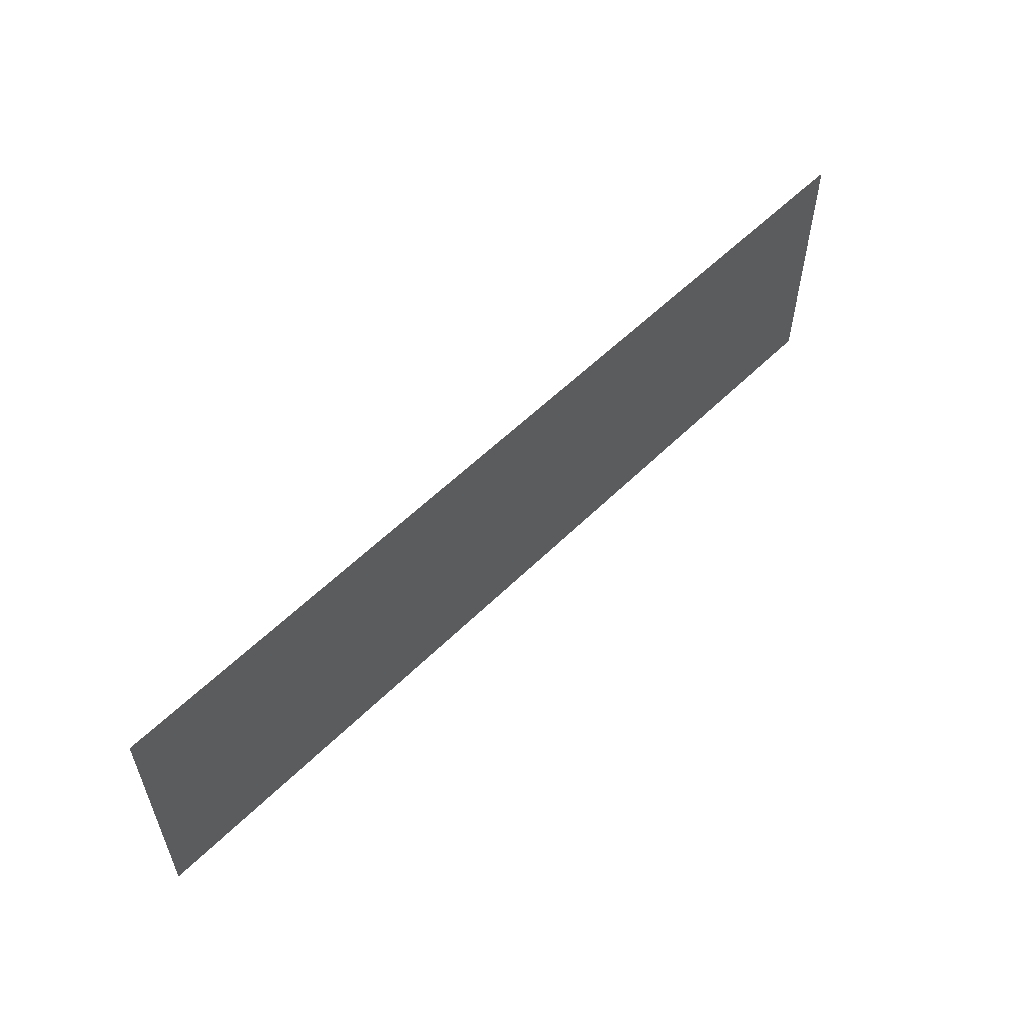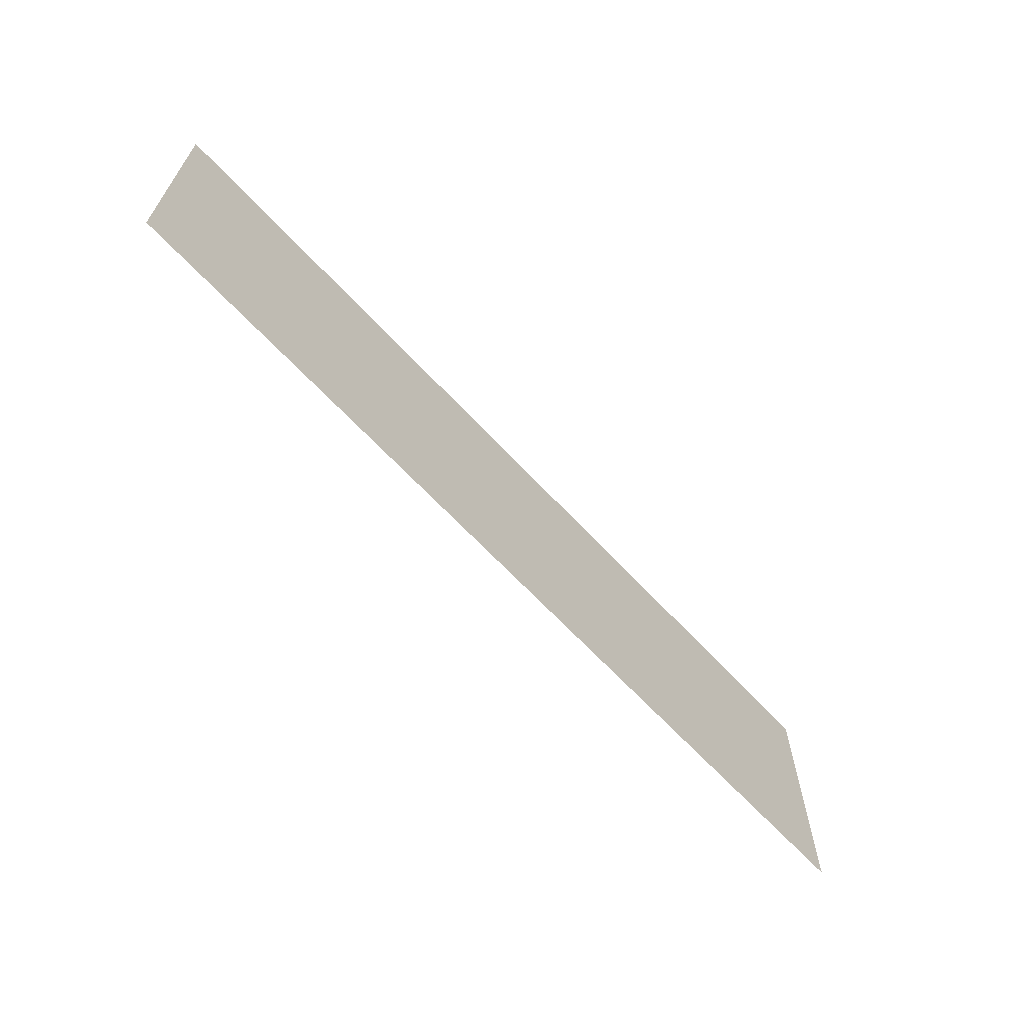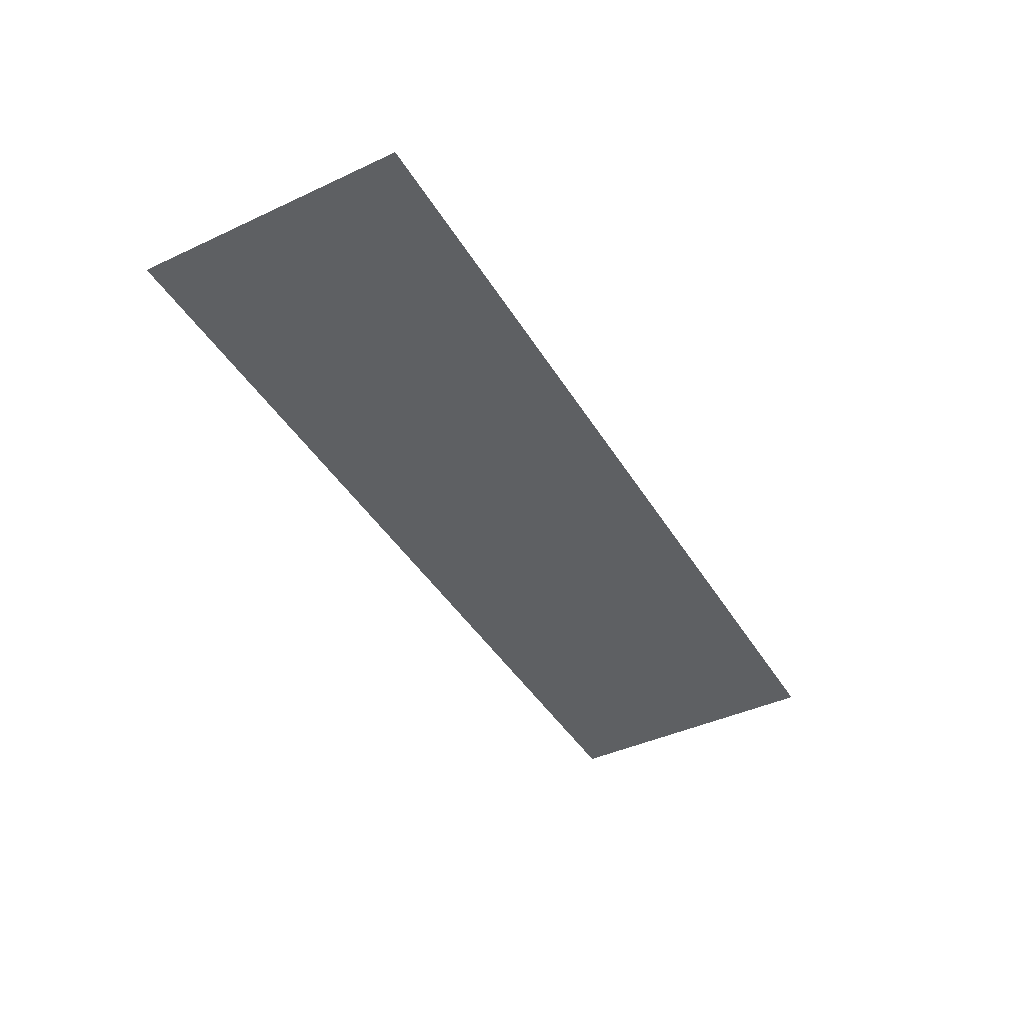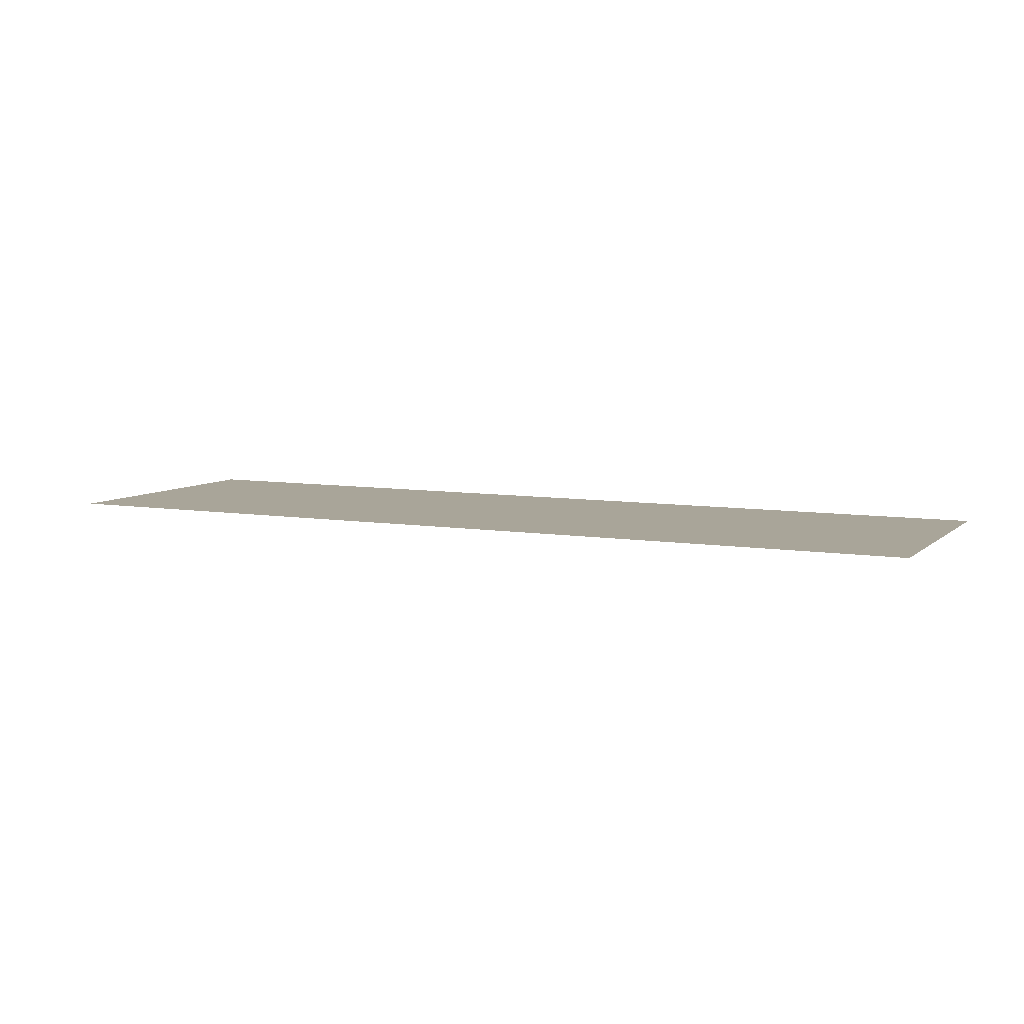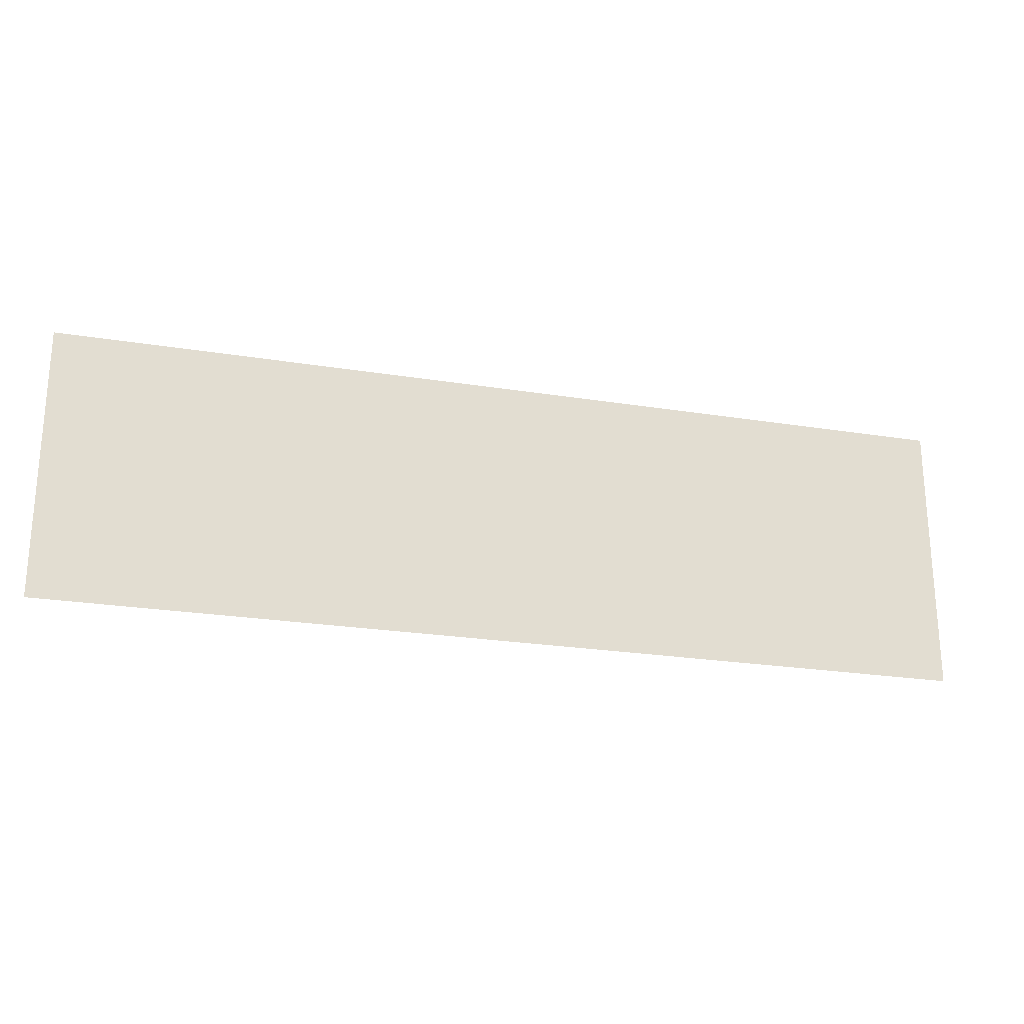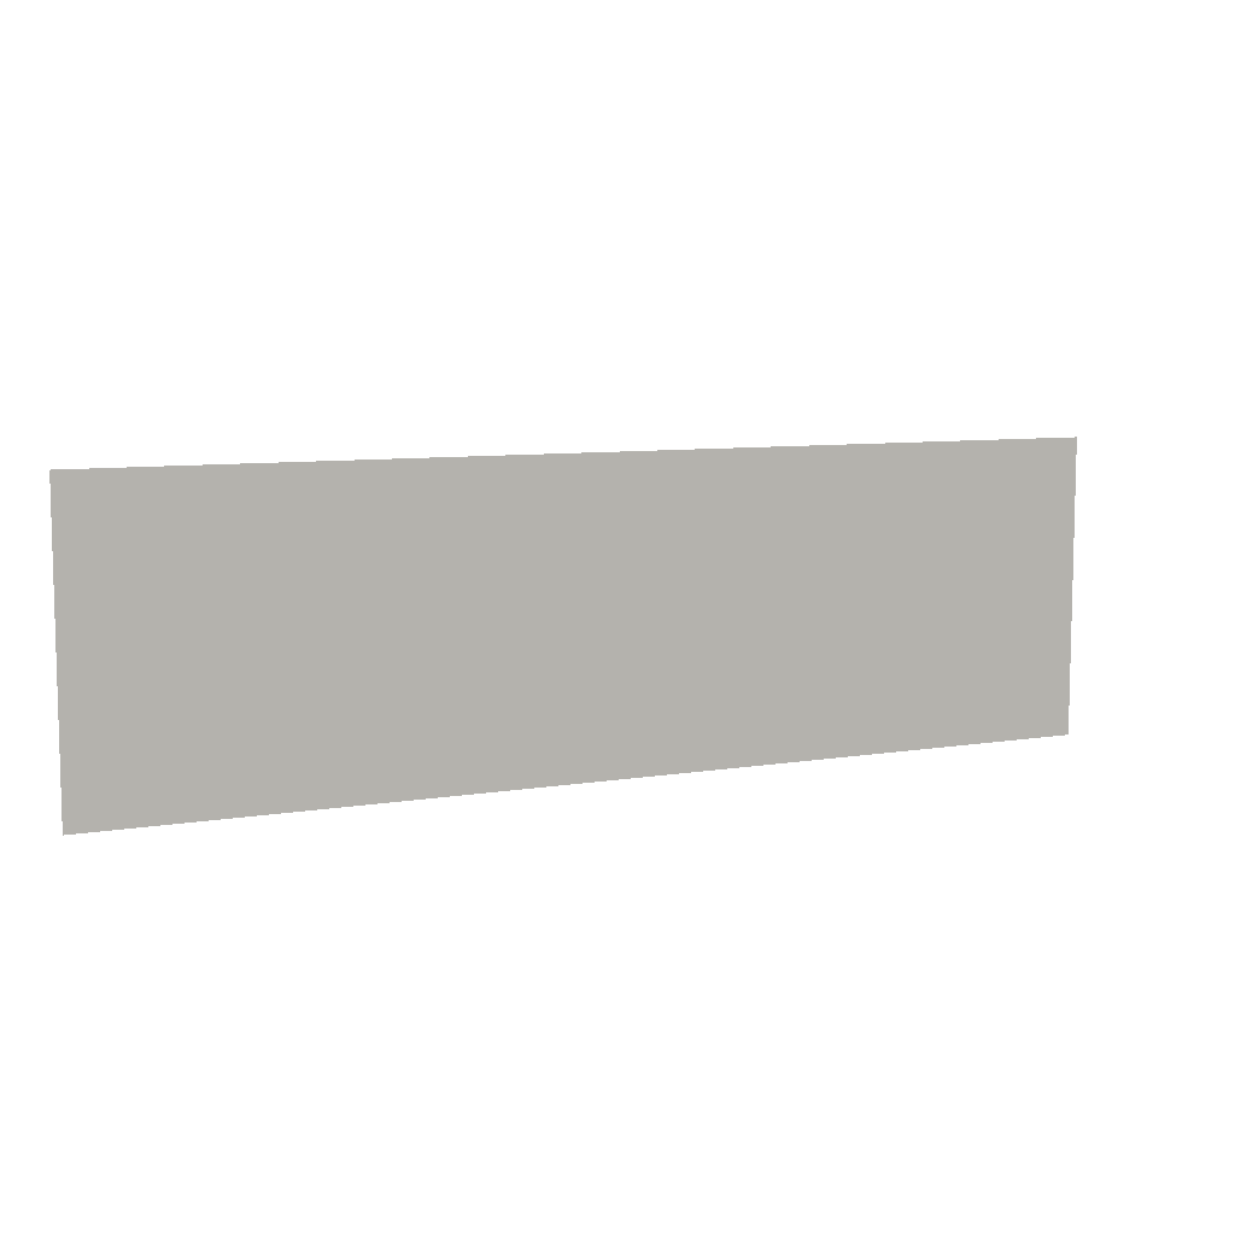
<metadata>
{"format":"obj","ext":"obj","renderer":"f3d","projection":"perspective","resolution":1024,"background":"white","views":[{"elev":56.3,"azim":134.2,"up":"+Z"},{"elev":-64.9,"azim":-47.2,"up":"+Z"},{"elev":-42.6,"azim":119.0,"up":"+Y"},{"elev":7.4,"azim":25.4,"up":"+Y"},{"elev":-23.6,"azim":164.8,"up":"+Z"},{"elev":8.1,"azim":154.8,"up":"+Z"}]}
</metadata>
<code>
v -0.9 -0.0125 0.0007
v -0.3286 -0.0125 -0.1783
v -0.2972 -0.0125 0.0007
v -0.9 -0.0125 0.0007
v -0.9 -0.0125 -0.5362
v -0.3625 -0.0125 -0.3572
v -0.3286 -0.0125 -0.1783
v 0.9 -0.0125 0.0007
v 0.8238 -0.0125 0.0007
v 0.8169 -0.0125 -0.1783
v 0.9 -0.0125 0.0007
v 0.8169 -0.0125 -0.1783
v 0.8075 -0.0125 -0.3572
v 0.9 -0.0125 -0.5362
v -0.9 -0.0125 -0.5362
v -0.3988 -0.0125 -0.5362
v -0.3625 -0.0125 -0.3572
v 0.9 -0.0125 -0.5362
v 0.8075 -0.0125 -0.3572
v 0.7928 -0.0125 -0.5362
v -0.2015 -0.0125 -0.1783
v -0.1704 -0.0125 0.0007
v -0.2972 -0.0125 0.0007
v -0.3286 -0.0125 -0.1783
v -0.2015 -0.0125 -0.1783
v -0.3286 -0.0125 -0.1783
v -0.3625 -0.0125 -0.3572
v -0.235 -0.0125 -0.3572
v 0.6769 -0.0125 -0.1783
v 0.8169 -0.0125 -0.1783
v 0.8238 -0.0125 0.0007
v 0.6838 -0.0125 0.0007
v 0.6769 -0.0125 -0.1783
v 0.6673 -0.0125 -0.3572
v 0.8075 -0.0125 -0.3572
v 0.8169 -0.0125 -0.1783
v -0.271 -0.0125 -0.5362
v -0.235 -0.0125 -0.3572
v -0.3625 -0.0125 -0.3572
v -0.3988 -0.0125 -0.5362
v 0.6521 -0.0125 -0.5362
v 0.7928 -0.0125 -0.5362
v 0.8075 -0.0125 -0.3572
v 0.6673 -0.0125 -0.3572
v -0.2015 -0.0125 -0.1783
v -0.1037 -0.0125 -0.1783
v -0.07279 -0.0125 0.0007
v -0.1704 -0.0125 0.0007
v -0.2015 -0.0125 -0.1783
v -0.235 -0.0125 -0.3572
v -0.137 -0.0125 -0.3572
v -0.1037 -0.0125 -0.1783
v 0.6769 -0.0125 -0.1783
v 0.6838 -0.0125 0.0007
v 0.591 -0.0125 0.0007
v 0.5839 -0.0125 -0.1783
v 0.6769 -0.0125 -0.1783
v 0.5839 -0.0125 -0.1783
v 0.5743 -0.0125 -0.3572
v 0.6673 -0.0125 -0.3572
v -0.271 -0.0125 -0.5362
v -0.1727 -0.0125 -0.5362
v -0.137 -0.0125 -0.3572
v -0.235 -0.0125 -0.3572
v 0.6521 -0.0125 -0.5362
v 0.6673 -0.0125 -0.3572
v 0.5743 -0.0125 -0.3572
v 0.5587 -0.0125 -0.5362
v -0.1037 -0.0125 -0.1783
v 0.5839 -0.0125 -0.1783
v 0.591 -0.0125 0.0007
v -0.07279 -0.0125 0.0007
v -0.1037 -0.0125 -0.1783
v -0.137 -0.0125 -0.3572
v 0.5743 -0.0125 -0.3572
v 0.5839 -0.0125 -0.1783
v -0.1727 -0.0125 -0.5362
v 0.5587 -0.0125 -0.5362
v 0.5743 -0.0125 -0.3572
v -0.137 -0.0125 -0.3572
g mesh7299508
f 1 2 3
f 4 5 6
f 6 7 4
f 8 9 10
f 11 12 13
f 13 14 11
f 15 16 17
f 18 19 20
f 21 22 23
f 23 24 21
f 25 26 27
f 27 28 25
f 29 30 31
f 31 32 29
f 33 34 35
f 35 36 33
f 37 38 39
f 39 40 37
f 41 42 43
f 43 44 41
f 45 46 47
f 47 48 45
f 49 50 51
f 51 52 49
f 53 54 55
f 55 56 53
f 57 58 59
f 59 60 57
f 61 62 63
f 63 64 61
f 65 66 67
f 67 68 65
f 69 70 71
f 71 72 69
f 73 74 75
f 75 76 73
f 77 78 79
f 79 80 77

</code>
